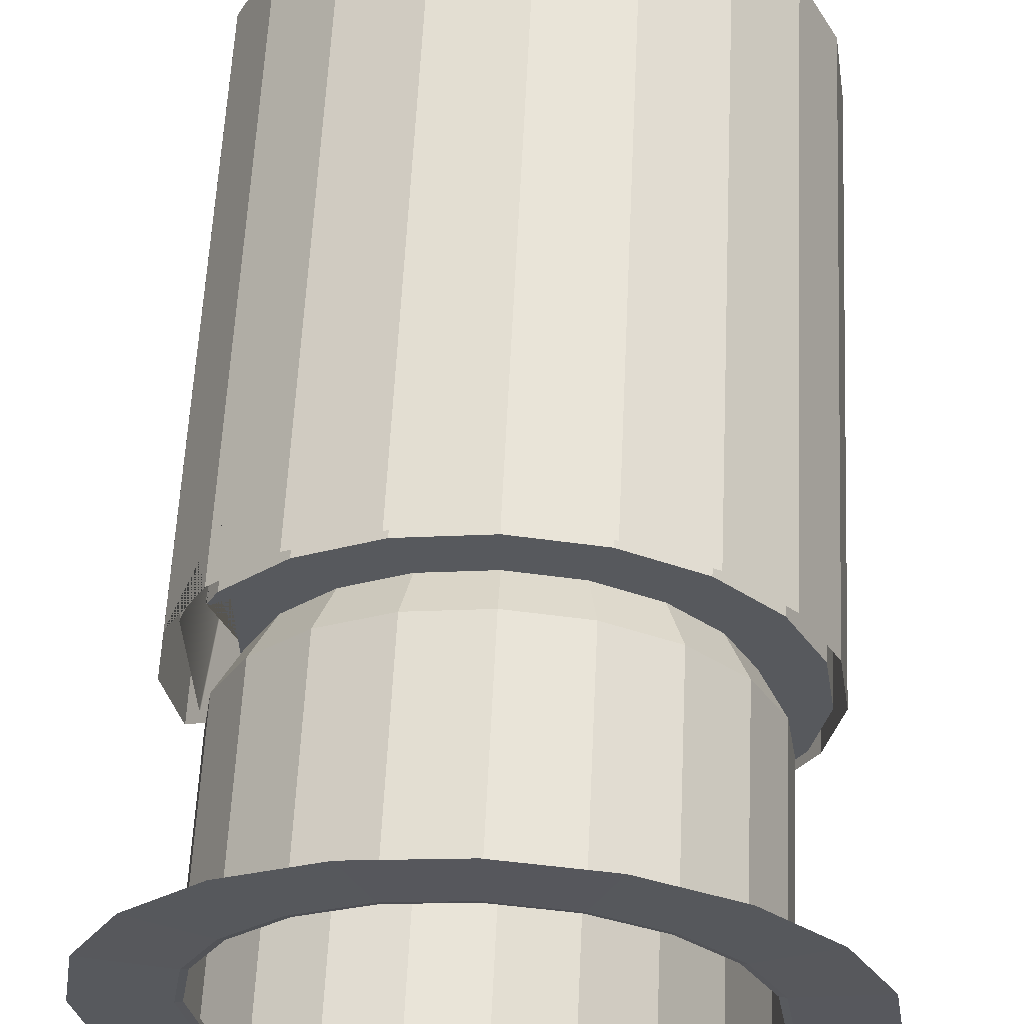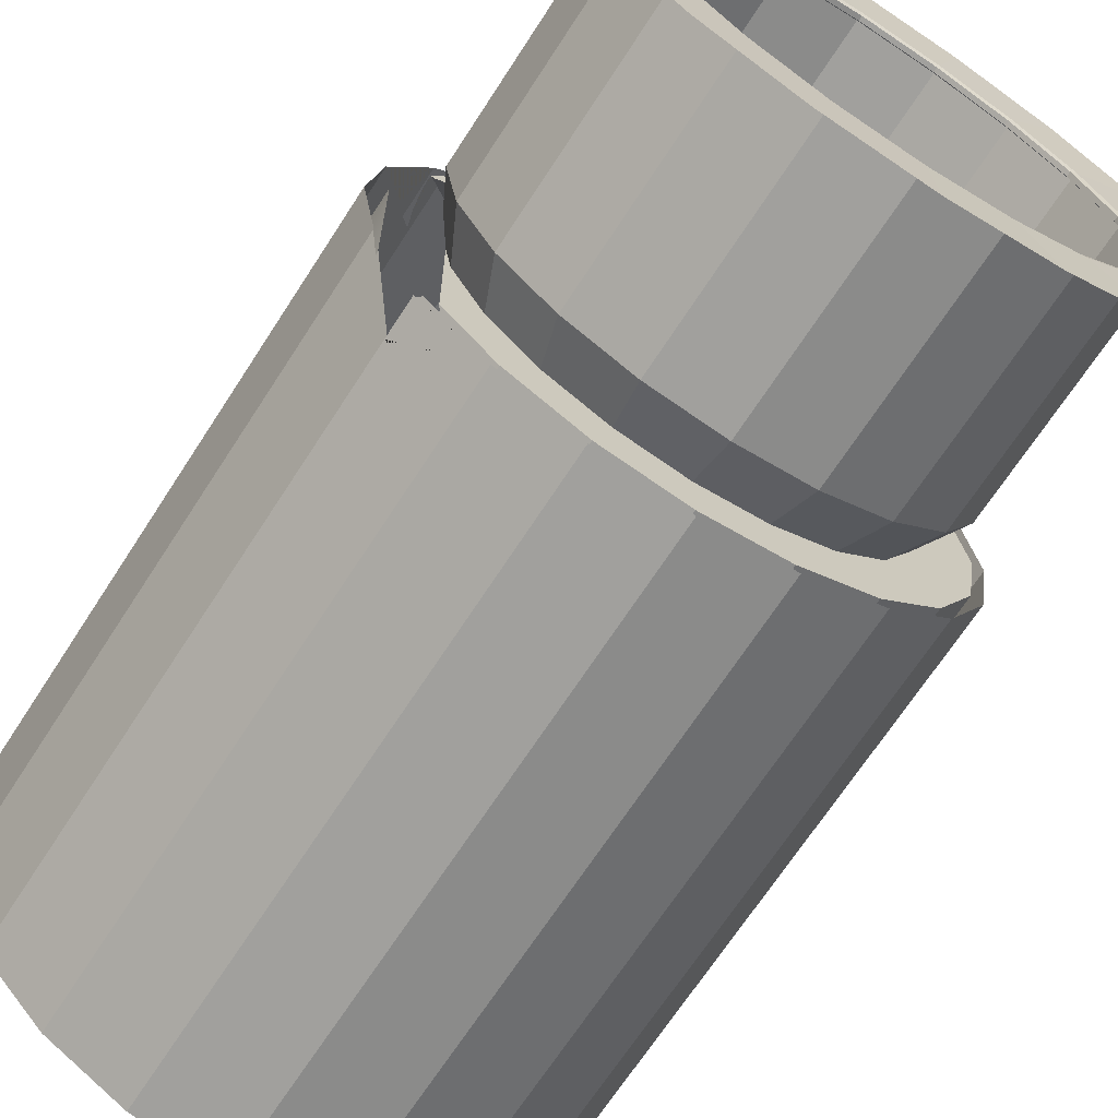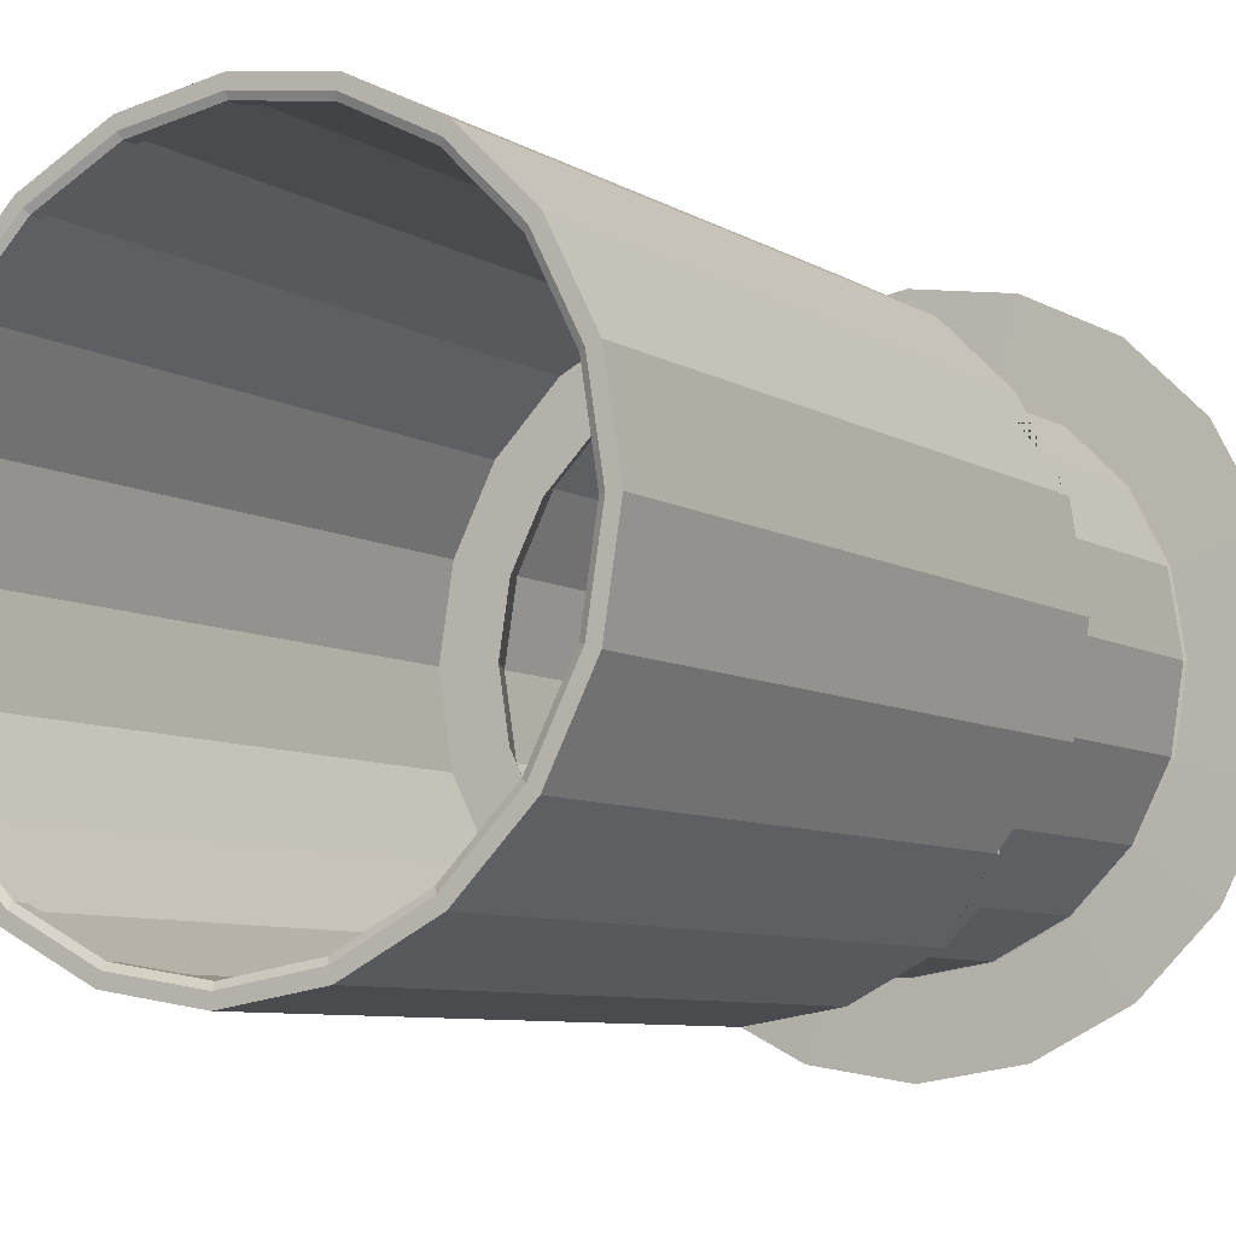
<metadata>
{"format":"obj","ext":"obj","renderer":"f3d","projection":"perspective","resolution":1024,"background":"white","views":[{"elev":60.7,"azim":-177.2,"up":"+Z"},{"elev":-68.3,"azim":147.1,"up":"+Z"},{"elev":-7.6,"azim":31.8,"up":"+Z"}]}
</metadata>
<code>
g default1
v 310.1 -1324 90.4
v 228.5 -1324 -69.71
v 373.6 -1201 69.77
v 404.9 -1201 267.9
g default2
v 325.4 -1324 60.19
g default1
v 250.9 -1324 -86
g default2
v 325.4 -1324 85.41
g default1
v 282.5 -1201 -109
v 373.6 -1150 69.77
v 404.9 -1150 267.9
g default2
v 325.4 -1324 187.2
v 362.1 -1280 267.9
v 325.4 -1324 -51.49
v 325.4 -1324 -140.1
g default1
v 101.4 -1324 -196.8
v 117.7 -1324 -219.2
v 282.5 -1150 -109
v 373.6 -1201 466
v 373.6 -1150 466
v 373.6 -1042 69.77
v 404.9 -1042 267.9
g default2
v 344.9 -1300 305.6
v 325.4 -1324 -181.9
g default1
v 189.4 -1324 -317.9
v -58.69 -1324 -278.4
v -50.12 -1324 -304.7
v 140.7 -1201 -250.8
v 140.7 -1150 -250.8
v 282.5 -1042 -109
v 282.5 -1201 644.7
v 282.5 -1150 644.7
v 373.6 -1042 466
v 373.6 -982.2 69.77
v 404.9 -982.2 267.9
v 310.1 -1324 445.4
g default2
v 325.4 -1324 348.5
v 318.5 -1332 -188.7
v 322.3 -1342 -185
v 337.2 -1358 -170
v 336.4 -1359 -170.9
v 344.3 -1365 -163
v 344.8 -1365 -162.4
v 345.5 -1365 -161.8
g default1
v 189.4 -2938 -317.9
v -12.44 -1324 -420.7
v -236.2 -1324 -306.5
v -236.2 -1324 -334.2
v -38.06 -1201 -341.8
v -38.06 -1150 -341.8
v 140.7 -1042 -250.8
v 282.5 -982.2 -109
v 140.7 -1201 786.6
v 140.7 -1150 786.6
v 282.5 -1042 644.7
v 373.6 -982.2 466
v 373.6 -853.9 69.77
v 404.9 -853.9 267.9
g default2
v 325.4 -1324 450.3
g default1
v -12.44 -2938 -420.7
g default2
v 349.6 -1365 -157.7
v 349.6 -1423 -157.7
v 349.3 -1423 -158
v 349.5 -1432 -157.8
v 344 -1470 -163.2
v 349.6 -1464 -157.7
g default1
v 349.6 -2938 -157.7
v -413.7 -1324 -278.4
v -422.2 -1324 -304.7
v -236.2 -1324 -456.2
v -236.2 -1201 -373.2
v -236.2 -1150 -373.2
v -38.06 -1042 -341.8
v 140.7 -982.2 -250.8
v 282.5 -853.9 -109
v -38.06 -1201 877.6
v -38.06 -1150 877.6
v 228.5 -1324 605.5
v 140.7 -1042 786.6
v 282.5 -982.2 644.7
v 373.6 -853.9 466
v 373.6 -722.7 69.77
v 404.9 -722.7 267.9
v 250.9 -1324 621.8
g default2
v 325.4 -1324 475.6
g default1
v -17.25 -2945 -405.9
v 180.2 -2945 -305.3
g default2
v 450.2 -1359 39.68
g default1
v -236.2 -2938 -456.2
v -573.8 -1324 -196.8
v -590.1 -1324 -219.2
v -459.9 -1324 -420.7
v -434.3 -1201 -341.8
v -434.3 -1150 -341.8
v -236.2 -1042 -373.2
v -38.06 -982.2 -341.8
v 140.7 -853.9 -250.8
v 282.5 -722.7 -109
v -236.2 -1201 909
v -236.2 -1150 909
v 101.4 -1324 732.5
v -38.06 -1042 877.6
v 140.7 -982.2 786.6
v 282.5 -853.9 644.7
v 373.6 -722.7 466
v 373.6 -603.9 69.77
v 404.9 -603.9 267.9
v 117.7 -1324 755
v 349.6 -1324 693.5
g default2
v 378.8 -1324 636.2
v 368.4 -1324 633.5
v 368.1 -1324 634.9
v 339.7 -1324 657.8
v 325.4 -1324 663.5
g default1
v -236.2 -2945 -440.6
v 337 -2945 -148.5
g default2
v 452.4 -1357 44.13
g default1
v 452.4 -2938 44.14
v -700.8 -1324 -69.71
v -723.3 -1324 -86
v -661.7 -1324 -317.9
v -459.9 -2938 -420.7
v -613 -1201 -250.8
v -613 -1150 -250.8
v -434.3 -1042 -341.8
v -236.2 -982.2 -373.2
v -38.06 -853.9 -341.8
v 140.7 -722.7 -250.8
v 282.5 -603.9 -109
v -434.3 -1201 877.6
v -434.3 -1150 877.6
v -58.69 -1324 814.1
v -236.2 -1042 909
v -38.06 -982.2 877.6
v 140.7 -853.9 786.6
v 282.5 -722.7 644.7
v 373.6 -603.9 466
v 387.1 -600.1 267.9
v -50.12 -1324 840.5
v 189.4 -1324 853.6
g default2
v 357.8 -1452 677.3
v 370.8 -1411 651.8
v 373.3 -1396 646.8
v 369 -1400 655.4
v 369.9 -1397 653.6
v 374.5 -1387 644.6
v 375.9 -1383 641.8
v 380.6 -1342 632.6
v 381.4 -1335 630.9
v 380 -1336 633.7
v 377.6 -1327 638.4
g default1
v -17.25 -2977 -405.9
v -236.2 -2977 -440.6
v 180.2 -2977 -305.3
v -455.1 -2945 -405.9
v -782.4 -1324 90.4
v -808.8 -1324 81.83
v -821.9 -1324 -157.7
v -661.7 -2938 -317.9
v -754.8 -1201 -109
v -754.8 -1150 -109
v -613 -1042 -250.8
v -434.3 -982.2 -341.8
v -236.2 -853.9 -373.2
v -38.06 -722.7 -341.8
v 140.7 -603.9 -250.8
v 356.6 -600.1 75.26
v -613 -1201 786.6
v -613 -1150 786.6
v -236.2 -1324 842.2
v -434.3 -1042 877.6
v -236.2 -982.2 909
v -38.06 -853.9 877.6
v 140.7 -722.7 786.6
v 282.5 -603.9 644.7
v 356.6 -600.1 460.5
v -236.2 -1324 869.9
v -12.43 -1324 956.5
v 349.6 -2938 693.4
v 452.4 -2938 491.6
g default2
v 358 -1455 677
v 356.3 -1457 680.2
g default1
v -455.1 -2977 -405.9
v -236.2 -2984 -456.2
v 337 -2977 -148.5
v 437.6 -2945 48.95
v 487.8 -2938 267.9
v -810.5 -1324 267.9
v -838.2 -1324 267.9
v -924.8 -1324 44.14
v -821.9 -2938 -157.7
v -652.6 -2945 -305.3
v -845.9 -1201 69.77
v -845.9 -1150 69.77
v -754.8 -1042 -109
v -613 -982.2 -250.8
v -434.3 -853.9 -341.8
v -236.2 -722.7 -373.2
v -38.06 -603.9 -341.8
v 268.1 -600.1 -98.5
v -754.8 -1201 644.7
v -754.8 -1150 644.7
v -413.7 -1324 814.1
v -613 -1042 786.6
v -434.3 -982.2 877.6
v -236.2 -853.9 909
v -38.06 -722.7 877.6
v 140.7 -603.9 786.6
v 268.1 -600.1 634.3
v 387.1 -587.8 267.9
v 356.6 -587.8 460.5
v 356.6 -587.8 75.26
v -422.2 -1324 840.5
v -236.2 -1324 991.9
v 189.4 -2938 853.6
v 437.6 -2945 486.8
g default2
v 452.4 -1357 491.6
g default1
v -652.6 -2977 -305.3
v -459.9 -2984 -420.7
v -12.44 -2984 -420.7
v 189.4 -2984 -317.9
g default2
v 453.1 -1356 487.1
g default1
v -782.4 -1324 445.4
v -808.8 -1324 453.9
v -960.2 -1324 267.9
v -924.8 -2938 44.14
v -809.3 -2945 -148.5
v -877.3 -1201 267.9
v -877.3 -1150 267.9
v -845.9 -1042 69.77
v -754.8 -982.2 -109
v -613 -853.9 -250.8
v -434.3 -722.7 -341.8
v -236.2 -603.9 -373.2
v 130.2 -600.1 -236.4
v 268.1 -587.8 -98.5
v -845.9 -1201 466
v -845.9 -1150 466
v -573.8 -1324 732.5
v -754.8 -1042 644.7
v -613 -982.2 786.6
v -434.3 -853.9 877.6
v -236.2 -722.7 909
v -38.06 -603.9 877.6
v 130.2 -600.1 772.2
v 268.1 -587.8 634.3
v 373.6 -584.1 466
v 404.9 -584.1 267.9
v -590.1 -1324 755
v -459.9 -1324 956.5
v -12.44 -2938 956.5
v 337 -2945 684.3
v 472.3 -2945 267.9
v -661.7 -2984 -317.9
v -236.2 -2984 -487.3
v -469.5 -2984 -450.3
v 349.6 -2984 -157.7
v 437.6 -2977 48.95
v -700.8 -1324 605.5
v -723.3 -1324 621.8
v -924.8 -1324 491.6
v -960.2 -2938 267.9
v -910 -2945 48.95
v -809.3 -2977 -148.5
v -877.3 -1042 267.9
v -845.9 -982.2 69.77
v -754.8 -853.9 -109
v -613 -722.7 -250.8
v -434.3 -603.9 -341.8
v -43.56 -600.1 -324.9
v 130.2 -587.8 -236.4
v 373.6 -584.1 69.77
v -845.9 -1042 466
v -754.8 -982.2 644.7
v -613 -853.9 786.6
v -434.3 -722.7 877.6
v -236.2 -603.9 909
v -43.56 -600.1 860.7
v 130.2 -587.8 772.2
v 282.5 -584.1 644.7
v -661.7 -1324 853.6
v -236.2 -2938 991.9
v 180.2 -2945 841
v 472.3 -2977 267.9
v 437.6 -2977 486.8
v -821.9 -2984 -157.7
v -680.1 -2984 -343.1
v -2.807 -2984 -450.3
v 374.8 -2984 -176
v 207.7 -2984 -343.1
v -821.9 -1324 693.5
v -924.8 -2938 491.6
v -944.6 -2945 267.9
v -910 -2977 48.95
v -877.3 -982.2 267.9
v -845.9 -853.9 69.77
v -754.8 -722.7 -109
v -613 -603.9 -250.8
v -236.2 -600.1 -355.4
v -43.56 -587.8 -324.9
v 282.5 -584.1 -109
v -845.9 -982.2 466
v -754.8 -853.9 644.7
v -613 -722.7 786.6
v -434.3 -603.9 877.6
v -236.2 -600.1 891.2
v -43.56 -587.8 860.7
v 140.7 -584.1 786.6
v 586.5 -577.1 535.2
v 463.6 -577.1 776.3
v 628.8 -577.1 267.9
v -459.9 -2938 956.5
v -17.25 -2945 941.7
v 337 -2977 684.3
v -847.1 -2984 -176
v -680.1 -1324 -343.1
v -469.5 -1324 -450.3
v -236.2 -1324 -487.3
v 452.4 -2984 44.14
v 482.1 -2984 34.5
v 207.7 -1324 -343.1
v -821.9 -2938 693.4
v -910 -2945 486.8
v -944.6 -2977 267.9
v -924.8 -2984 44.14
v -877.3 -853.9 267.9
v -845.9 -722.7 69.77
v -754.8 -603.9 -109
v -428.8 -600.1 -324.9
v -236.2 -587.8 -355.4
v 140.7 -584.1 -250.8
v 586.5 -577.1 0.5781
v -845.9 -853.9 466
v -754.8 -722.7 644.7
v -613 -603.9 786.6
v -428.8 -600.1 860.7
v -236.2 -587.8 891.2
v -38.06 -584.1 877.6
v 272.3 -577.1 967.7
v -661.7 -2938 853.6
v -236.2 -2945 976.3
v 180.2 -2977 841
v 487.8 -2984 267.9
v 452.4 -2984 491.6
v -954.4 -2984 34.51
v -847.2 -1324 -176
v -2.801 -1324 -450.4
v 519 -2984 267.9
g default2
v 381.7 -1431 -162.4
v 374.8 -1438 -176
v 360 -1324 -190.8
v 371.2 -1442 -179.6
v 374.8 -1416 -176
v 374.8 -1335 -176
v 371.4 -1335 -179.4
v 370.7 -1335 -180.1
v 363.1 -1329 -187.7
v 364.2 -1328 -186.7
g default1
v -809.3 -2945 684.3
v -910 -2977 486.8
v -960.2 -2984 267.9
v -877.3 -722.7 267.9
v -845.9 -603.9 69.77
v -602.6 -600.1 -236.4
v -428.8 -587.8 -324.9
v -38.06 -584.1 -341.8
v 463.6 -577.1 -240.6
v -845.9 -722.7 466
v -754.8 -603.9 644.7
v -602.6 -600.1 772.2
v -428.8 -587.8 860.7
v -236.2 -584.1 909
v 31.13 -577.1 1091
v -455.1 -2945 941.7
v -17.25 -2977 941.7
v 349.6 -2984 693.4
v -954.4 -1324 34.5
v 482.1 -2984 501.3
g default2
v 482.1 -1326 34.5
v 482.1 -1326 34.82
g default1
v -652.6 -2945 841
v -809.3 -2977 684.3
v -924.8 -2984 491.6
v -991.4 -2984 267.9
v -877.3 -603.9 267.9
v -740.5 -600.1 -98.5
v -602.6 -587.8 -236.4
v -236.2 -584.1 -373.2
v 272.3 -577.1 -431.9
v -845.9 -603.9 466
v -740.5 -600.1 634.3
v -602.6 -587.8 772.2
v -434.3 -584.1 877.6
v -236.2 -577.1 1133
v -236.2 -2977 976.3
v 189.4 -2984 853.6
v 374.8 -2984 711.8
v -991.4 -1324 267.9
v 519 -1324 267.9
g default2
v 484.3 -1324 48.6
g default1
v -652.6 -2977 841
v -821.9 -2984 693.4
v -954.4 -2984 501.3
v -829 -600.1 75.26
v -740.5 -587.8 -98.5
v -434.3 -584.1 -341.8
v 31.13 -577.1 -554.8
v -829 -600.1 460.5
v -740.5 -587.8 634.3
v -613 -584.1 786.6
v -503.5 -577.1 1091
v -455.1 -2977 941.7
v -12.44 -2984 956.5
v 207.7 -2984 878.8
g default2
v 482.1 -1326 501.3
v 481.9 -1326 501.6
v 484.3 -1324 487.1
g default1
v -661.7 -2984 853.6
v -847.1 -2984 711.8
v -954.4 -1324 501.3
v -859.5 -600.1 267.9
v -829 -587.8 75.26
v -613 -584.1 -250.8
v -236.2 -577.1 -597.1
v -829 -587.8 460.5
v -754.8 -584.1 644.7
v -744.6 -577.1 967.7
v -236.2 -2984 991.9
v -2.804 -2984 986.1
v 374.8 -1324 711.8
g default2
v 422.7 -1324 617.7
v 421.9 -1331 619.4
v 419.8 -1336 623.5
v 415.5 -1345 631.9
v 414.1 -1350 634.6
v 418.2 -1347 626.6
v 414.6 -1367 633.6
v 401.1 -1410 660.2
g default1
v -459.9 -2984 956.5
v -680.1 -2984 878.8
v -847.2 -1324 711.8
v -859.5 -587.8 267.9
v -754.8 -584.1 -109
v -503.5 -577.1 -554.8
v -845.9 -584.1 466
v -936 -577.1 776.3
v -236.2 -2984 1023
v 207.7 -1324 878.9
v -469.5 -2984 986.1
v -680.1 -1324 878.8
v -845.9 -584.1 69.77
v -744.6 -577.1 -431.9
v -877.3 -584.1 267.9
v -1059 -577.1 535.2
v -2.8 -1324 986.1
v -469.5 -1324 986.1
v -936 -577.1 -240.6
v -1101 -577.1 267.9
v -236.2 -1324 1023
v -1059 -577.1 0.5781
v 482.1 -1324 501.3
v 482.1 -1324 34.5
g polySurface797 polySurface1052 polySurface1053 polySurface1
f 3 1 2 8
f 1 3 4 12 11
f 5 6 2 1 7
f 4 3 9 10
f 6 5 13 14
f 15 2 6 16
f 7 1 11
f 3 8 17 9
f 8 2 15 27
f 18 4 10 19
f 10 9 20 21
f 12 4 18 22
f 23 24 16 6 14
f 25 15 16 26
f 8 27 28 17
f 9 17 29 20
f 30 18 19 31
f 19 10 21 32
f 21 20 33 34
f 22 18 35 36
f 24 23 37 38 39 40 41 42 43 44
f 16 24 45 26
f 46 25 26 47
f 27 15 25 48
f 27 48 49 28
f 17 28 50 29
f 20 29 51 33
f 52 30 31 53
f 35 18 30 77
f 31 19 32 54
f 32 21 34 55
f 34 33 56 57
f 36 35 58
f 24 44 59 45
f 44 43 60 61 62 63 64 65 66
f 67 46 47 68
f 48 25 46 70
f 69 47 26 45
f 48 70 71 49
f 28 49 72 50
f 29 50 73 51
f 33 51 74 56
f 75 52 53 76
f 77 30 52 100
f 53 31 54 78
f 54 32 55 79
f 55 34 57 80
f 57 56 81 82
f 58 35 77 83 84
f 85 59 44 86
f 86 44 66 115
f 87 66 65
f 45 59 88 69
f 89 67 68 90
f 70 46 67 92
f 91 68 47 69
f 70 92 93 71
f 49 71 94 72
f 50 72 95 73
f 51 73 96 74
f 56 74 97 81
f 98 75 76 99
f 100 52 75 131
f 76 53 78 101
f 78 54 79 102
f 79 55 80 103
f 80 57 82 104
f 82 81 105 106
f 77 100 107 83
f 84 83 108 109 110 111 112 113
f 59 85 114 88
f 116 117 66 87
f 118 89 90 119
f 92 67 89 122
f 90 68 91 120
f 121 91 69 88
f 92 122 123 93
f 71 93 124 94
f 72 94 125 95
f 73 95 126 96
f 74 96 127 97
f 81 97 128 105
f 129 98 99 130
f 131 75 98 169
f 99 76 101 132
f 101 78 102 133
f 102 79 103 134
f 103 80 104 135
f 104 82 106 136
f 137 106 105 166
f 100 131 138 107
f 83 107 139 108
f 109 108 140 141 142 143 144 145 146 147 148 149 150
f 114 85 151 152
f 151 85 86 153
f 153 86 115 184
f 115 66 117 185
f 88 114 154 121
f 155 118 119 156
f 122 89 118 159
f 119 90 120 157
f 158 120 91 121
f 122 159 160 123
f 93 123 161 124
f 94 124 162 125
f 95 125 163 126
f 96 126 164 127
f 97 127 165 128
f 166 105 128 199
f 167 129 130 168
f 169 98 129 202
f 130 99 132 170
f 132 101 133 171
f 133 102 134 172
f 134 103 135 173
f 135 104 136 174
f 175 136 106 137
f 131 169 176 138
f 107 138 177 139
f 178 108 139 214
f 179 180 181 140 108 178
f 154 114 152 182
f 183 152 151 219
f 187 155 156 188
f 159 118 155 192
f 189 156 119 157
f 190 157 120 158
f 191 158 121 154
f 159 192 193 160
f 123 160 194 161
f 124 161 195 162
f 125 162 196 163
f 126 163 197 164
f 127 164 198 165
f 199 128 165 234
f 200 167 168 201
f 202 129 167 238
f 168 130 170 203
f 170 132 171 204
f 171 133 172 205
f 172 134 173 206
f 173 135 174 207
f 208 174 136 175
f 175 137 209 210
f 137 166 211 209
f 169 202 212 176
f 138 176 213 177
f 214 139 177 250
f 215 179 178 251
f 180 179 216
f 154 182 217 191
f 218 182 152 183
f 219 151 153 220
f 220 153 184 256
f 184 115 185 257
f 185 117 186 252
f 222 187 188 223
f 192 155 187 227
f 224 188 156 189
f 225 189 157 190
f 226 190 158 191
f 192 227 228 193
f 160 193 229 194
f 161 194 230 195
f 162 195 231 196
f 163 196 232 197
f 164 197 233 198
f 234 165 198 269
f 166 199 235 211
f 236 200 201 237
f 238 167 200 258
f 201 168 203 239
f 203 170 204 240
f 204 171 205 241
f 205 172 206 242
f 206 173 207 243
f 244 207 174 208
f 208 175 210 245
f 246 210 209 247
f 247 209 211 271
f 202 238 248 212
f 176 212 249 213
f 250 177 213 281
f 251 178 214 282
f 179 215 252 186
f 216 179 186 221
f 253 217 182 218
f 254 183 219 287
f 255 218 183 254
f 258 222 223 259
f 227 187 222 236
f 223 188 224 260
f 261 224 189 225
f 262 225 190 226
f 226 191 217 263
f 227 236 237 228
f 193 228 264 229
f 194 229 265 230
f 195 230 266 231
f 196 231 267 232
f 197 232 268 233
f 269 198 233 298
f 199 234 270 235
f 271 211 235 300
f 258 200 236 222
f 237 201 239 272
f 239 203 240 273
f 240 204 241 274
f 241 205 242 275
f 242 206 243 276
f 277 243 207 244
f 244 208 245 278
f 279 245 210 246
f 238 258 259 248
f 212 248 280 249
f 281 213 249 311
f 282 214 250 312
f 283 252 215 284
f 284 215 251 313
f 217 253 285 263
f 253 218 255 286
f 287 219 220 289
f 256 184 257 318
f 220 256 288 289
f 257 185 252 283
f 290 259 223 260
f 291 260 224 261
f 292 261 225 262
f 293 262 226 263
f 228 237 272 264
f 229 264 294 265
f 230 265 295 266
f 231 266 296 267
f 232 267 297 268
f 298 233 268 328
f 234 269 299 270
f 300 235 270 330
f 272 239 273 301
f 273 240 274 302
f 274 241 275 303
f 275 242 276 304
f 305 276 243 277
f 277 244 278 306
f 307 278 245 279
f 308 246 247 310
f 309 279 246 308
f 310 247 271 331
f 248 259 290 280
f 311 249 280 339
f 312 250 281 340
f 313 251 282 341
f 314 285 253 286
f 315 286 255 316
f 316 255 254 317
f 317 254 287 346
f 256 318 319 288
f 320 289 288 349 351 352 353 354 355 356 357 350
f 321 290 260 291
f 322 291 261 292
f 323 292 262 293
f 324 293 263 285
f 264 272 301 294
f 265 294 325 295
f 266 295 326 296
f 267 296 327 297
f 328 268 297 363
f 269 298 329 299
f 330 270 299 365
f 331 271 300 366
f 301 273 302 332
f 302 274 303 333
f 303 275 304 334
f 335 304 276 305
f 305 277 306 336
f 337 306 278 307
f 338 307 279 309
f 339 280 290 321
f 340 281 311 373
f 341 282 312 374
f 318 257 283 342
f 342 283 284 343
f 343 284 313 375
f 285 314 344 324
f 345 314 286 315
f 346 287 289 320
f 318 342 347 319
f 319 348 349 288
f 358 321 291 322
f 359 322 292 323
f 360 323 293 324
f 294 301 332 325
f 295 325 361 326
f 296 326 362 327
f 363 297 327 385
f 298 328 364 329
f 365 299 329 387
f 366 300 330 388
f 332 302 333 367
f 333 303 334 368
f 369 334 304 335
f 335 305 336 370
f 371 336 306 337
f 372 337 307 338
f 373 311 339 380
f 374 312 340 394
f 375 313 341 395
f 376 344 314 345
f 342 343 377 347
f 378 319 347 379
f 348 319 378
f 380 339 321 358
f 358 322 359 381
f 382 359 323 360
f 383 360 324 344
f 325 332 367 361
f 326 361 384 362
f 385 327 362 403
f 328 363 386 364
f 387 329 364 405
f 388 330 365 406
f 367 333 368 389
f 390 368 334 369
f 369 335 370 391
f 392 370 336 371
f 393 371 337 372
f 394 340 373 411
f 395 341 374 412
f 343 375 396 377
f 344 376 397 383
f 398 347 377 414 416
f 379 347 398 399
f 400 380 358 381
f 401 381 359 382
f 382 360 383 402
f 361 367 389 384
f 403 362 384 420
f 363 385 404 386
f 405 364 386 422
f 406 365 387 423
f 407 389 368 390
f 390 369 391 408
f 409 391 370 392
f 410 392 371 393
f 411 373 380 400
f 412 374 394 427
f 375 395 413 396
f 414 377 396 415
f 417 400 381 401
f 418 401 382 402
f 419 402 383 397
f 420 384 389 407
f 385 403 421 404
f 422 386 404 442
f 423 387 405 443
f 407 390 408 424
f 425 408 391 409
f 426 409 392 410
f 427 394 411 438
f 395 412 428 413
f 429 396 413 447
f 429 430 431 432 433 434 435 436 437 415 396
f 438 411 400 417
f 417 401 418 439
f 440 418 402 419
f 403 420 441 421
f 442 404 421 450
f 443 405 422 451
f 420 407 424 441
f 444 424 408 425
f 445 425 409 426
f 412 427 446 428
f 447 413 428 454
f 438 417 439 448
f 449 439 418 440
f 450 421 441 452
f 451 422 442 456
f 452 441 424 444
f 453 444 425 445
f 427 438 448 446
f 454 428 446 458
f 455 448 439 449
f 456 442 450 459
f 457 452 444 453
f 458 446 448 455
f 459 450 452 457
f 180 140 181
f 61 65 64 63 62
f 415 460 414
f 414 460 416
f 399 461 379
f 379 461 378
f 349 352 351
g polySurface1
f 117 116 221 186

</code>
